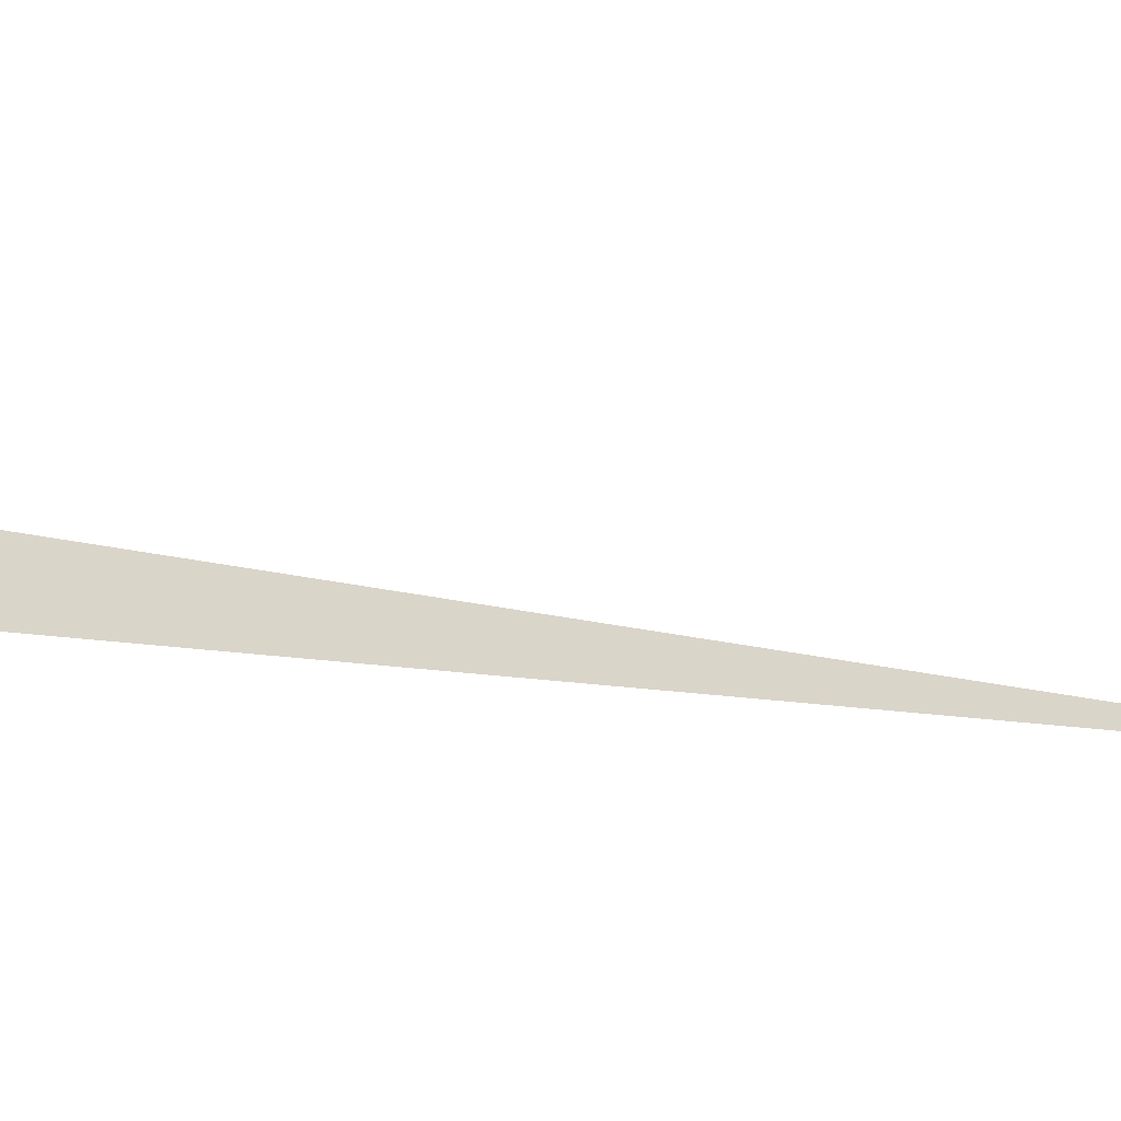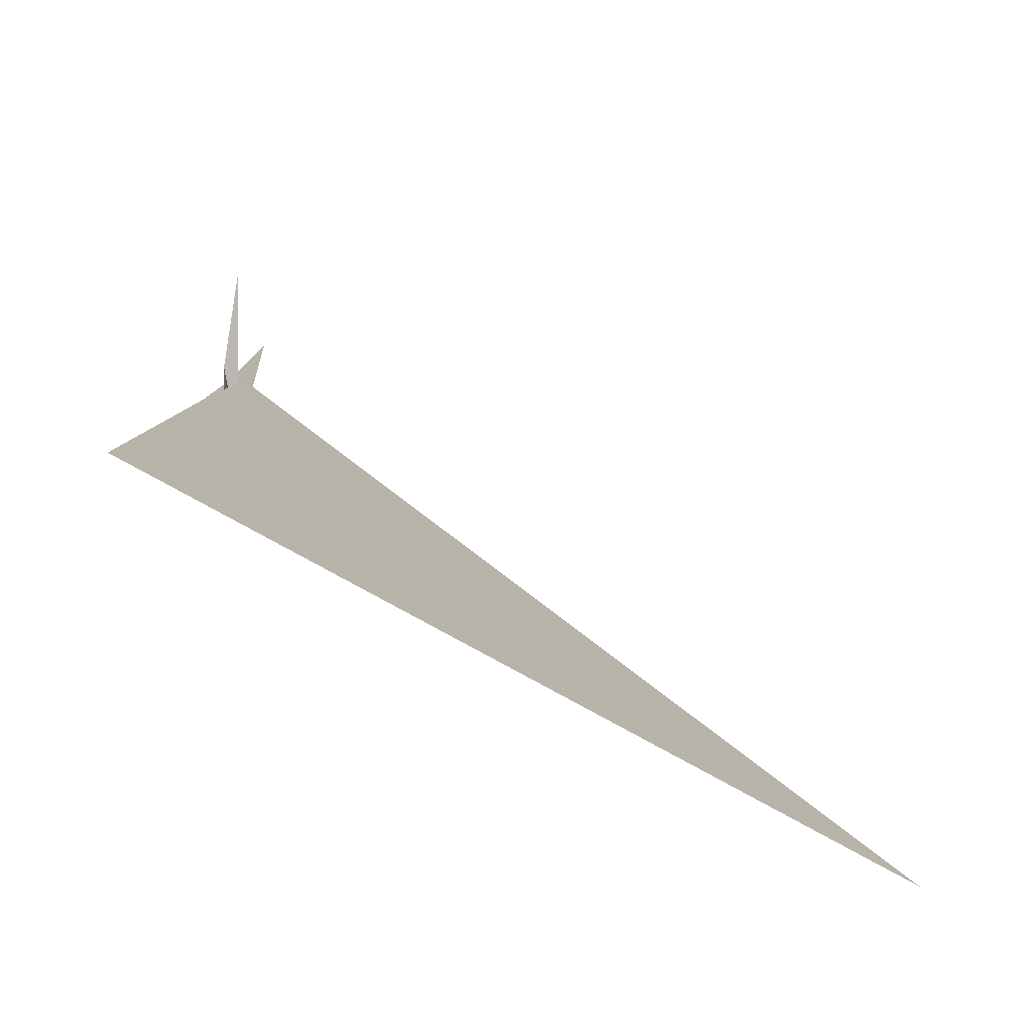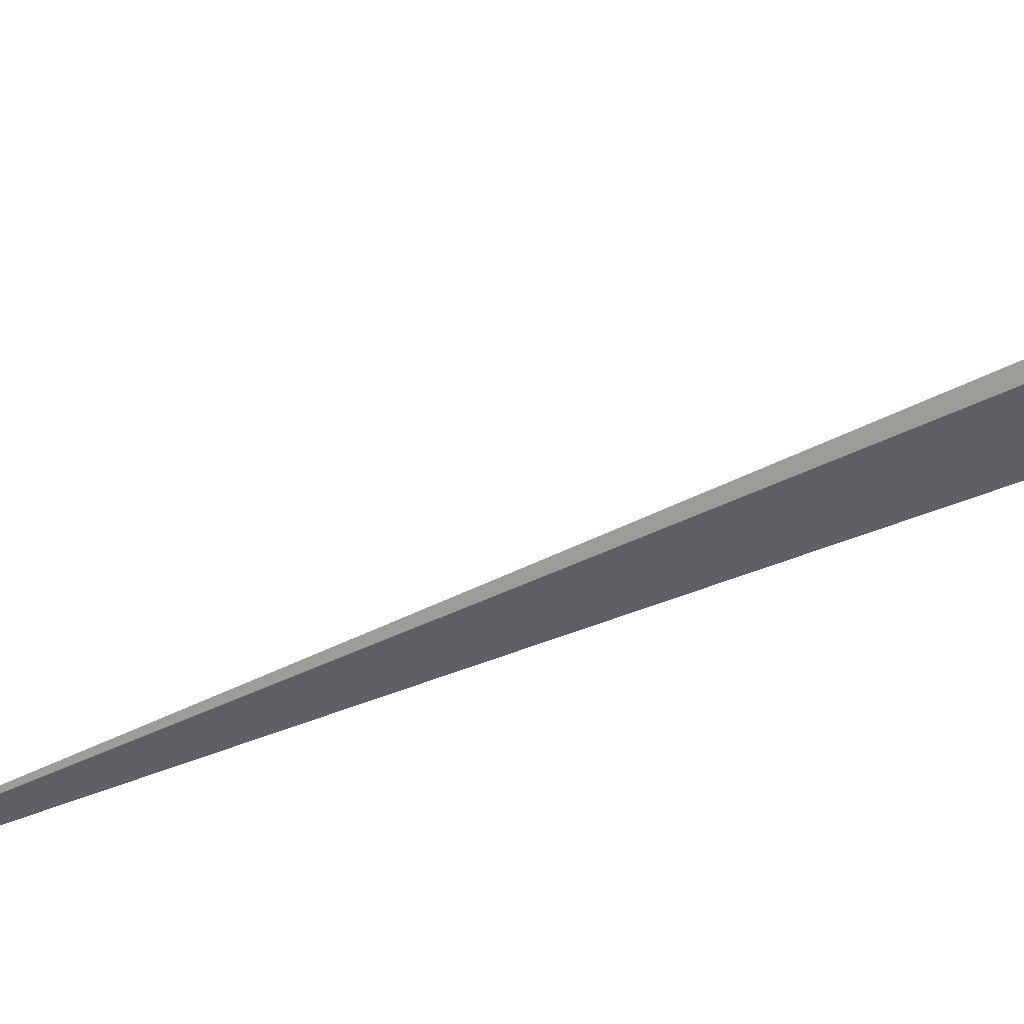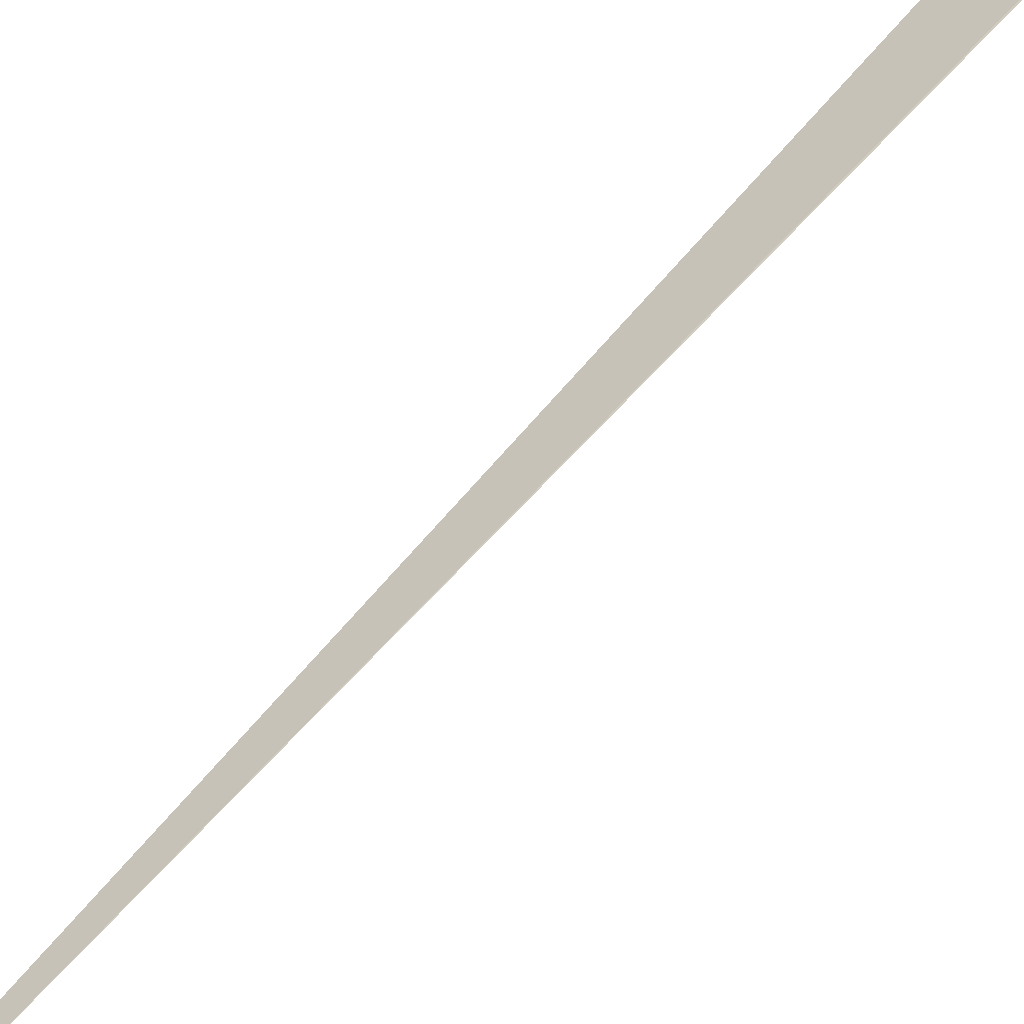
<metadata>
{"format":"obj","ext":"obj","renderer":"f3d","projection":"perspective","resolution":1024,"background":"white","views":[{"elev":9.6,"azim":40.0,"up":"+Y"},{"elev":-3.3,"azim":153.4,"up":"+Y"},{"elev":-16.9,"azim":-72.4,"up":"+Y"},{"elev":47.9,"azim":-148.4,"up":"+Y"}]}
</metadata>
<code>
v -11.27 3.492 7.472
v -15.71 11.68 7.446
v -10.77 -5.973 4.488
v 0.6393 -10.73 10.25
v -13.09 -1.031 4.709
v -10.32 -2.319 6.059
v -19.66 -51.87 -17.34
v -11.93 -30.43 -4.816
v -15.93 -23.2 -4.887
v 27.23 3.209 32.42
v -11.25 27.14 15.75
v -10.27 2.785 -0.4144
v -15.56 13.66 -8.072
v -4.286 -7.166 -7.835
v 675.8 -771.4 -3376
v -12.81 4.499 20.08
v -16.26 10.11 25.18
v -12.8 6.815 3.94
v -9.354 0.3065 5.041
v -37.84 47.47 41.93
v 173.6 -87.39 100.3
v 1.312 -8.076 8.907
v -2.982 -8.211 7.844
v 22.63 3.787 7.747
v -14.53 -1.427 0.8749
v -18.28 11.43 -7.512
v -12.83 -11.2 6.945
v -2.103 -6.285 8.907
v -8.513 -2.327 13.83
v -0.004436 -7.225 10.24
v -5.764 -6.375 -7.701
v -7.451 -5.283 -5.991
v -13.74 -15.96 5.98
v -128.8 109.8 132.9
v 48.11 -15.39 -14.27
v -7.278 24.09 11.74
v -17.22 -19.5 -5.026
v -6.314 20.14 11.59
v -8.992 24.88 8.271
v -7.362 32.09 10.22
v -10.02 213.4 -25.81
v -3.419 20.57 2.315
v -0.4152 17.29 -10.44
v 10.43 54.69 -15.1
f 1 2 7 8 9 10 11 4 3 6 5
f 1 2 12 13 14 15 20 17 16 19 18
f 3 4 22 21 24 23 25 12 13 26 27
f 5 6 32 31 14 15 21 22 30 28 29
f 7 8 35 24 23 28 29 33 16 17 34
f 9 10 36 18 19 38 30 28 23 25 37
f 1 5 29 33 27 26 41 40 39 36 18
f 2 7 34 40 39 42 32 31 37 25 12
f 8 9 37 31 14 13 26 41 44 43 35
f 3 6 32 42 43 44 38 19 16 33 27
f 10 11 20 15 21 24 35 43 42 39 36
f 4 11 20 17 34 40 41 44 38 30 22

</code>
